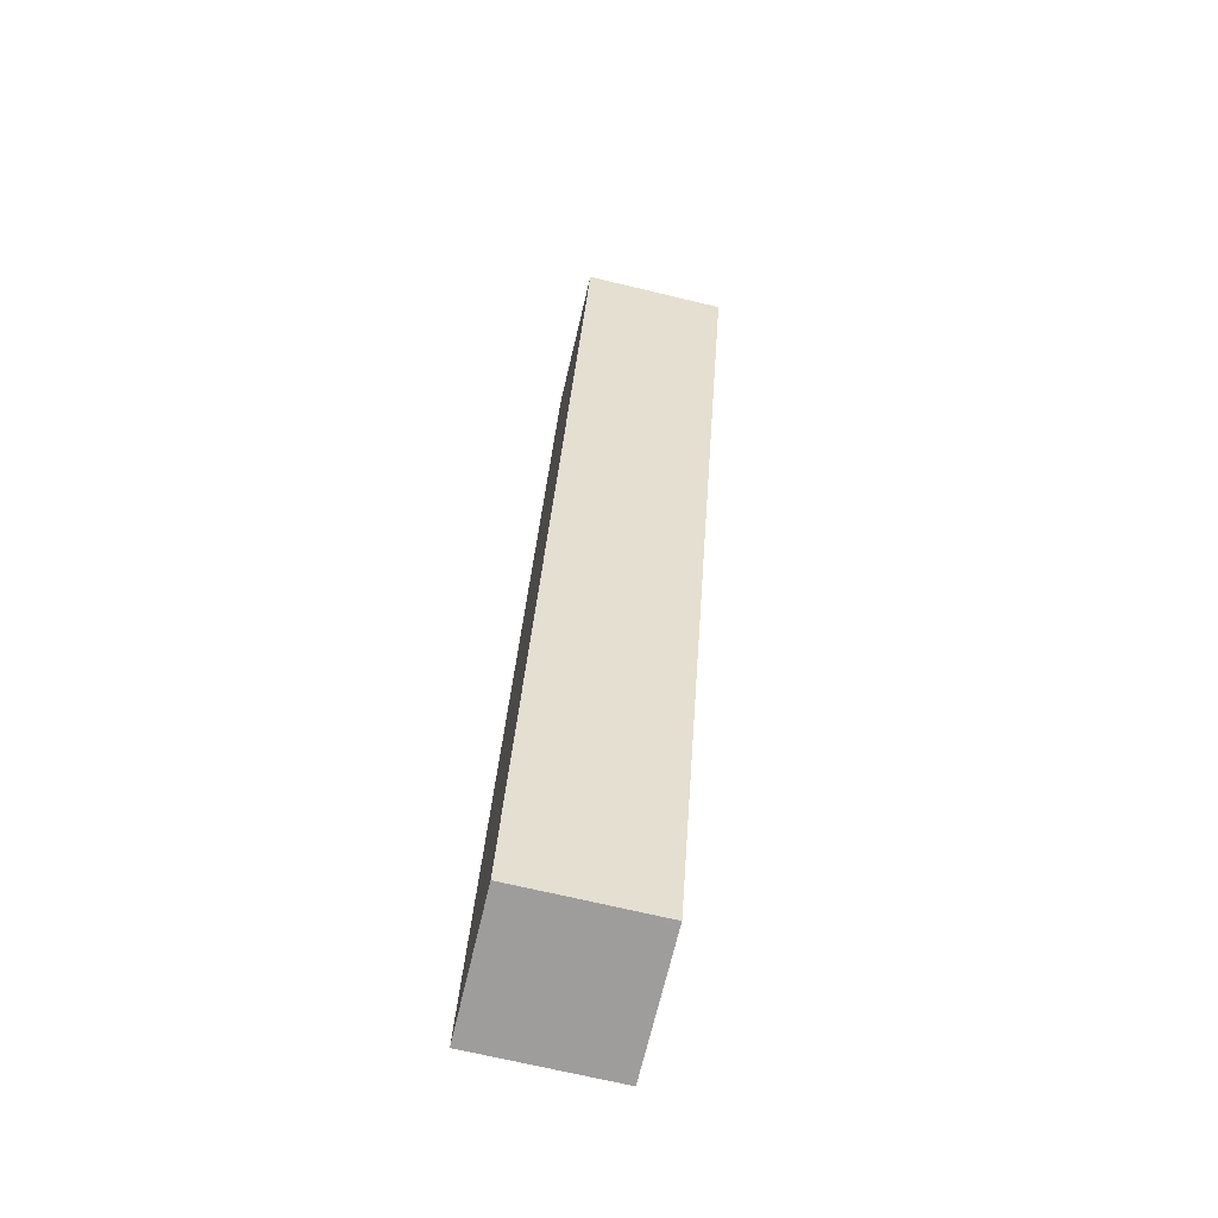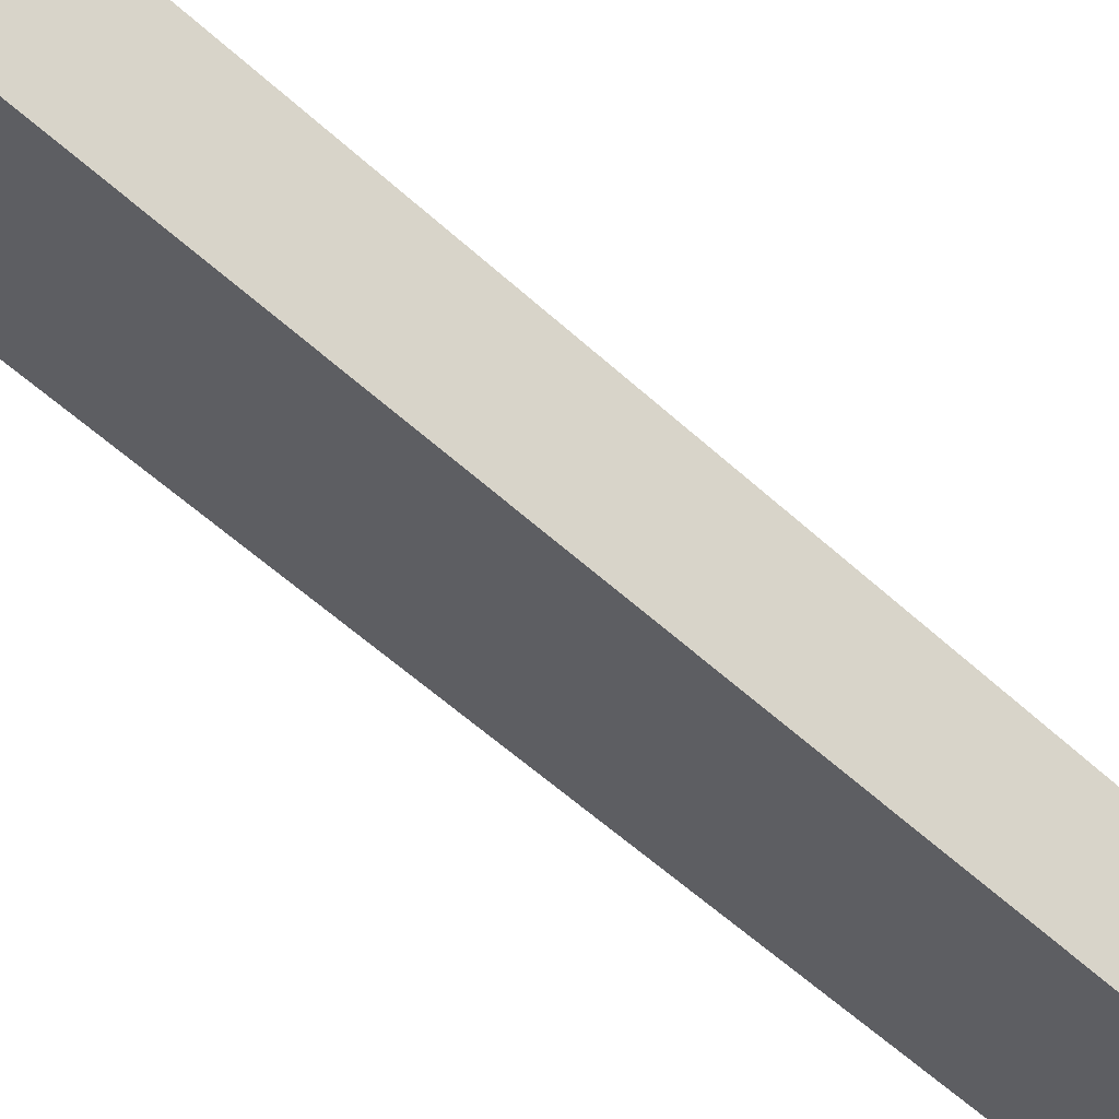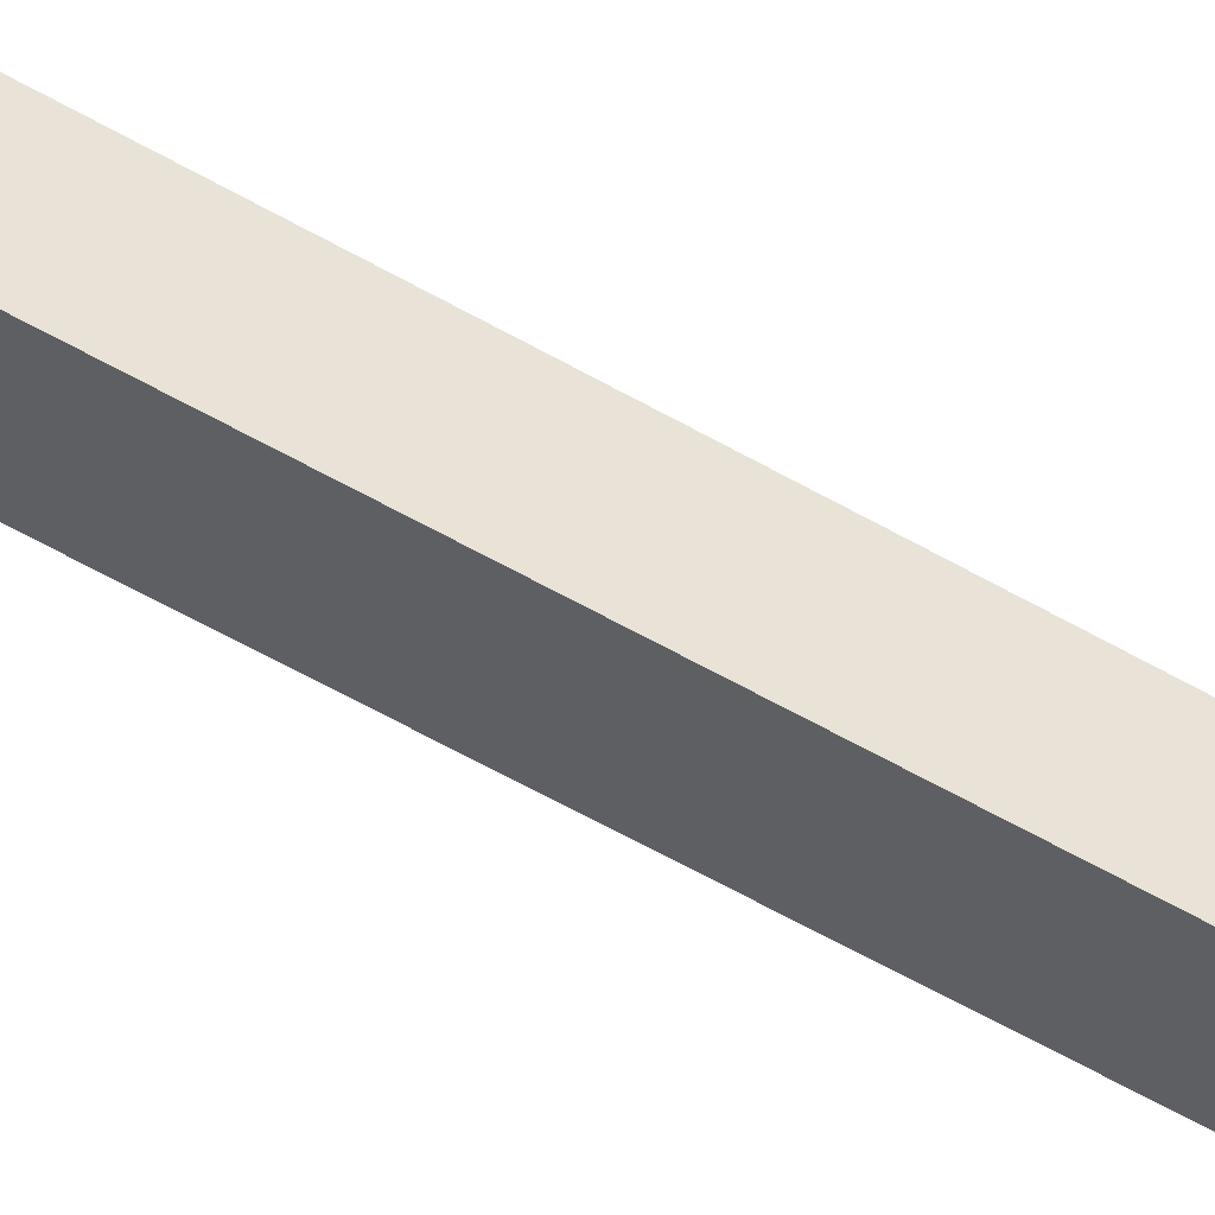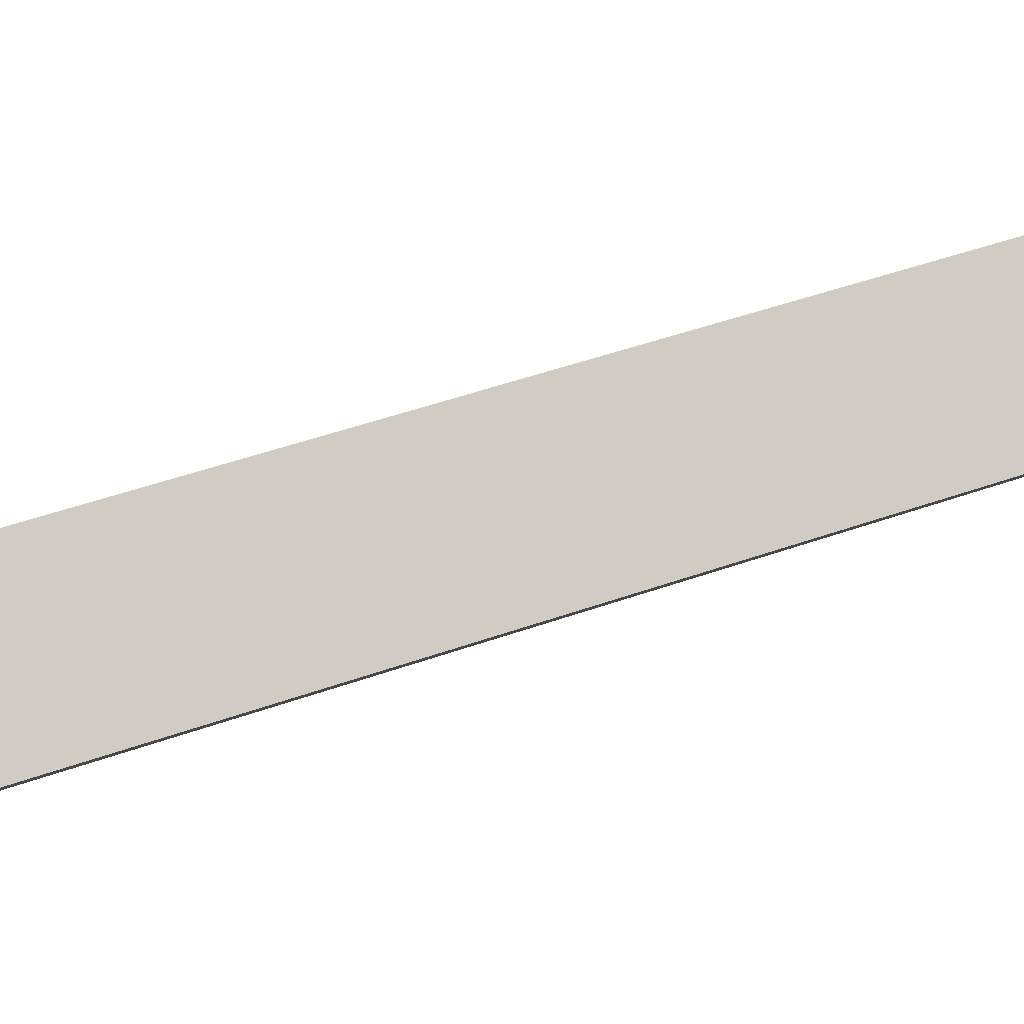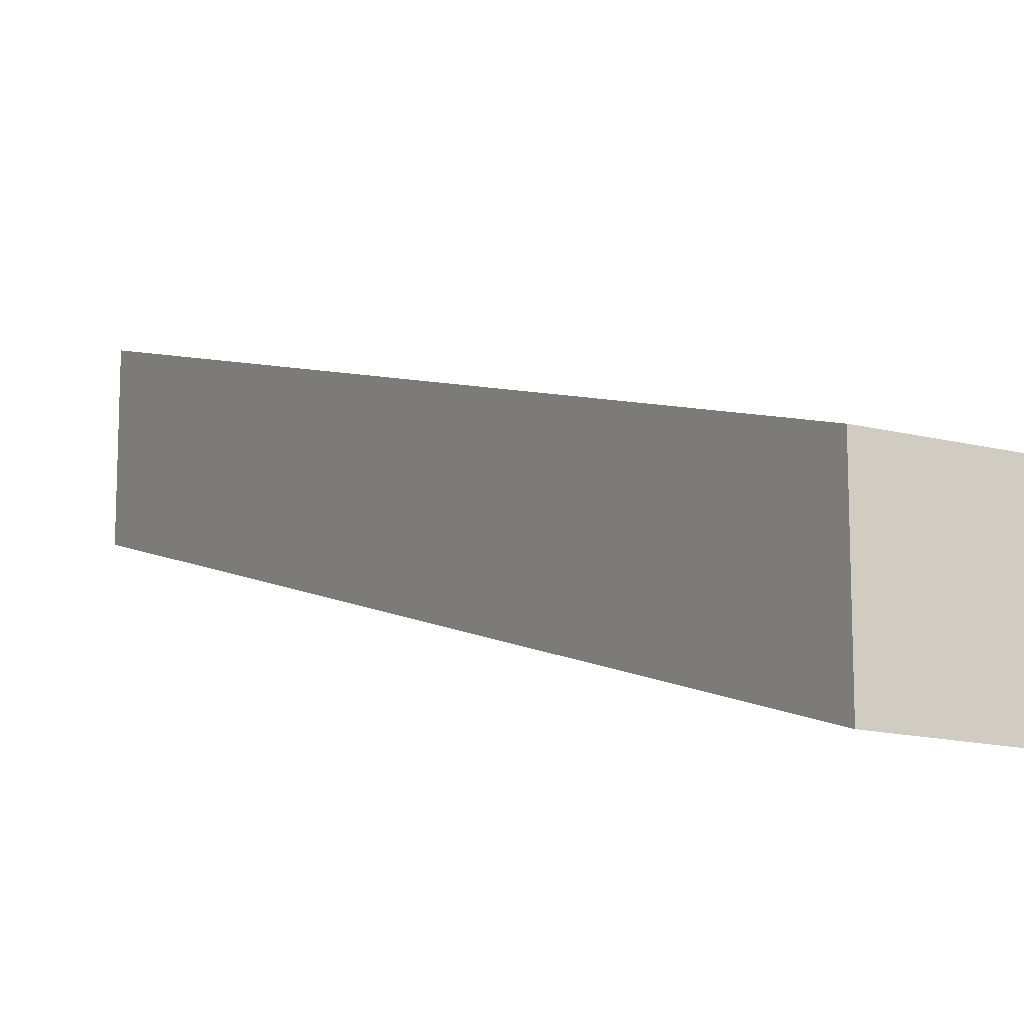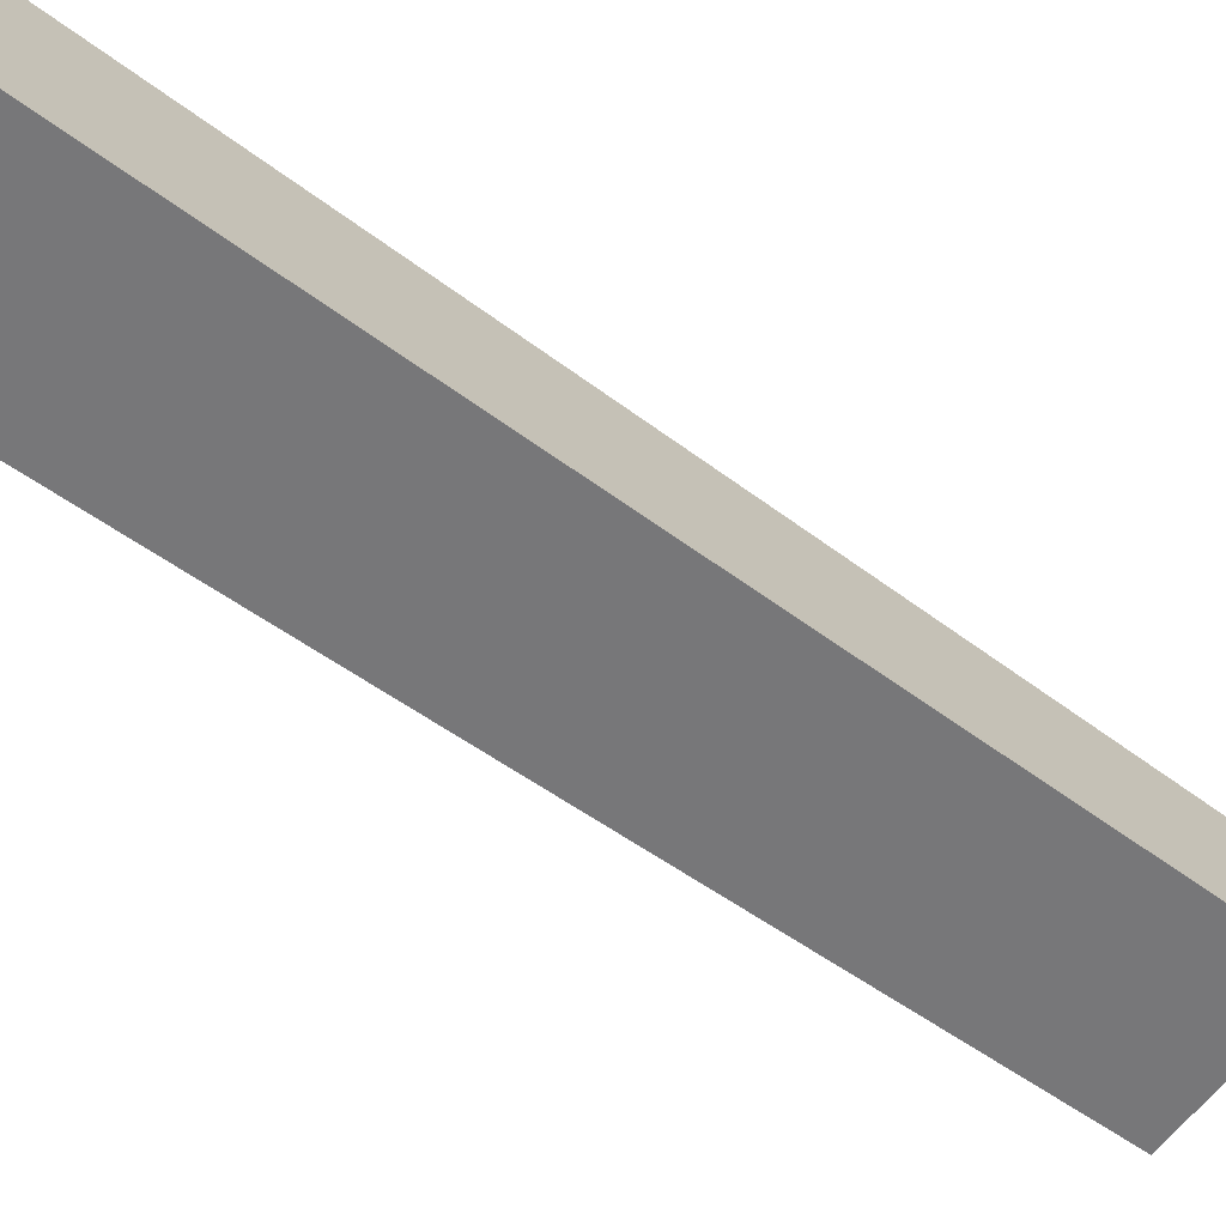
<metadata>
{"format":"obj","ext":"obj","renderer":"f3d","projection":"perspective","resolution":1024,"background":"white","views":[{"elev":-70.6,"azim":-13.4,"up":"+Y"},{"elev":-33.9,"azim":-129.4,"up":"+Z"},{"elev":-36.3,"azim":-111.5,"up":"+Z"},{"elev":-6.8,"azim":77.2,"up":"+Z"},{"elev":-14.8,"azim":-29.1,"up":"+Z"},{"elev":-68.6,"azim":49.5,"up":"+Z"}]}
</metadata>
<code>
o Cube
v 1 -0.06143 -1
v 1 -12.52 -4.956
v 1 -0.06143 1
v 1 -12.52 -2.956
v -1 -0.06143 -1
v -1 -12.52 -4.956
v -1 -0.06143 1
v -1 -12.52 -2.956
f 1 5 7 3
f 4 3 7 8
f 8 7 5 6
f 6 2 4 8
f 2 1 3 4
f 6 5 1 2

</code>
